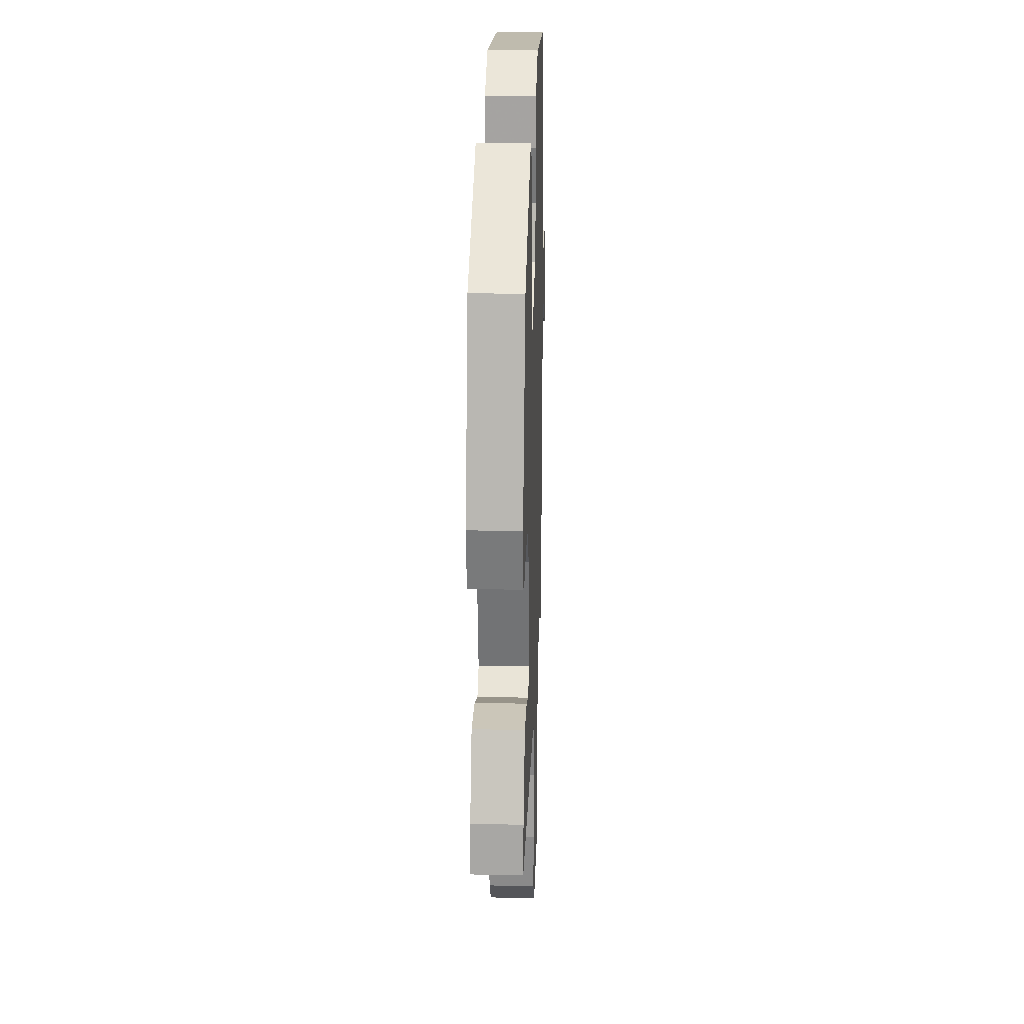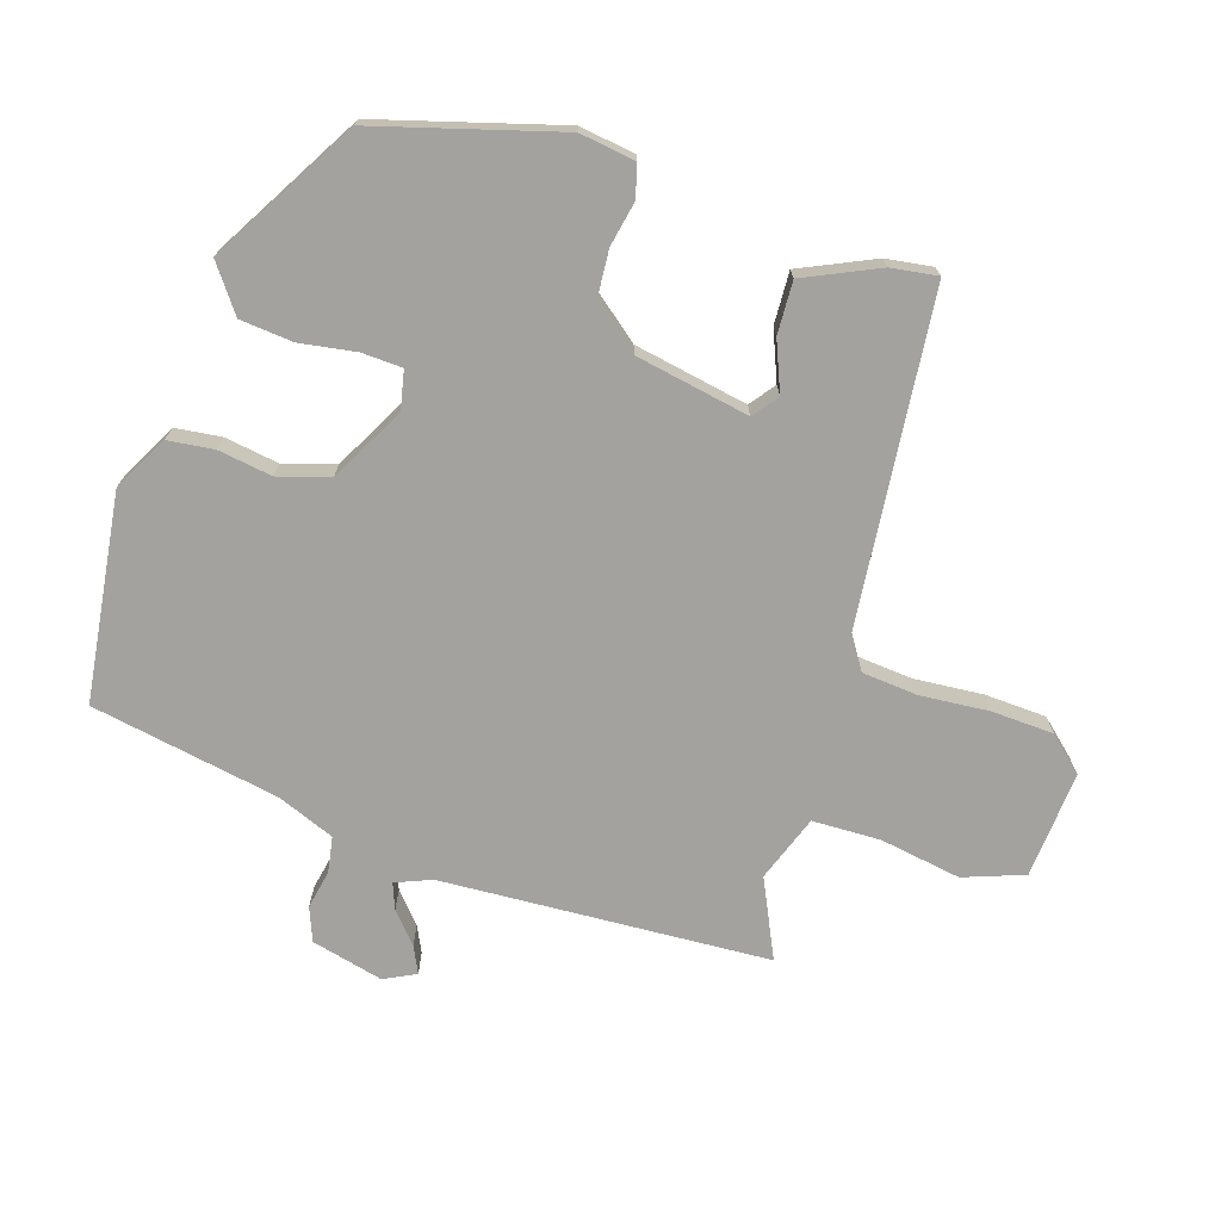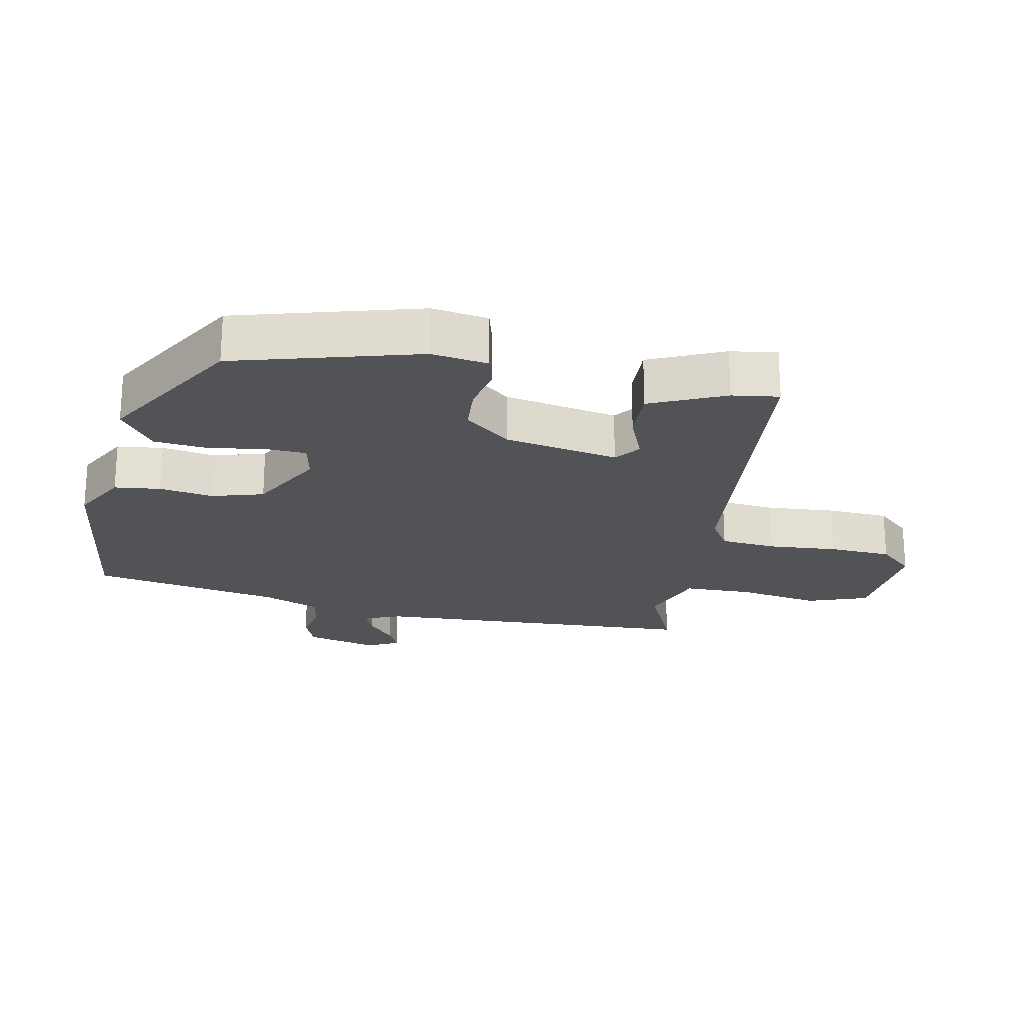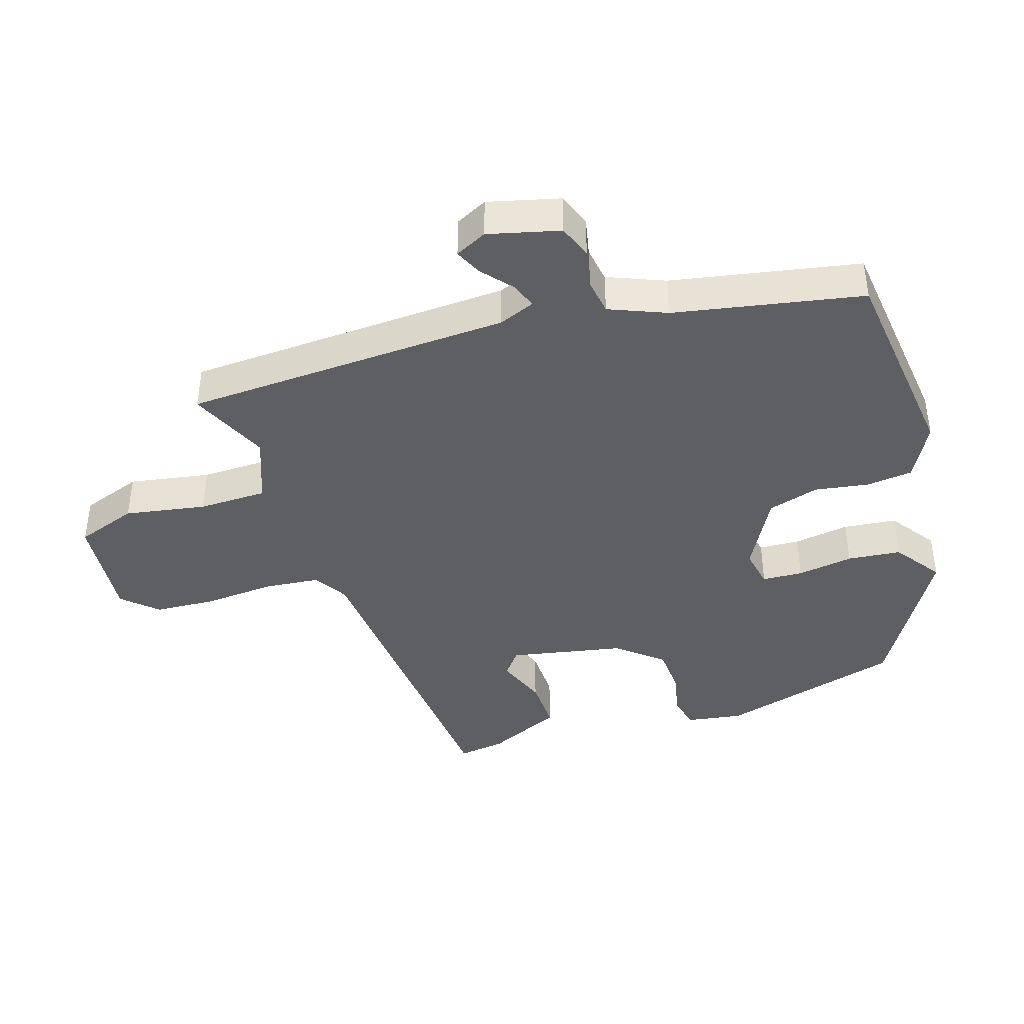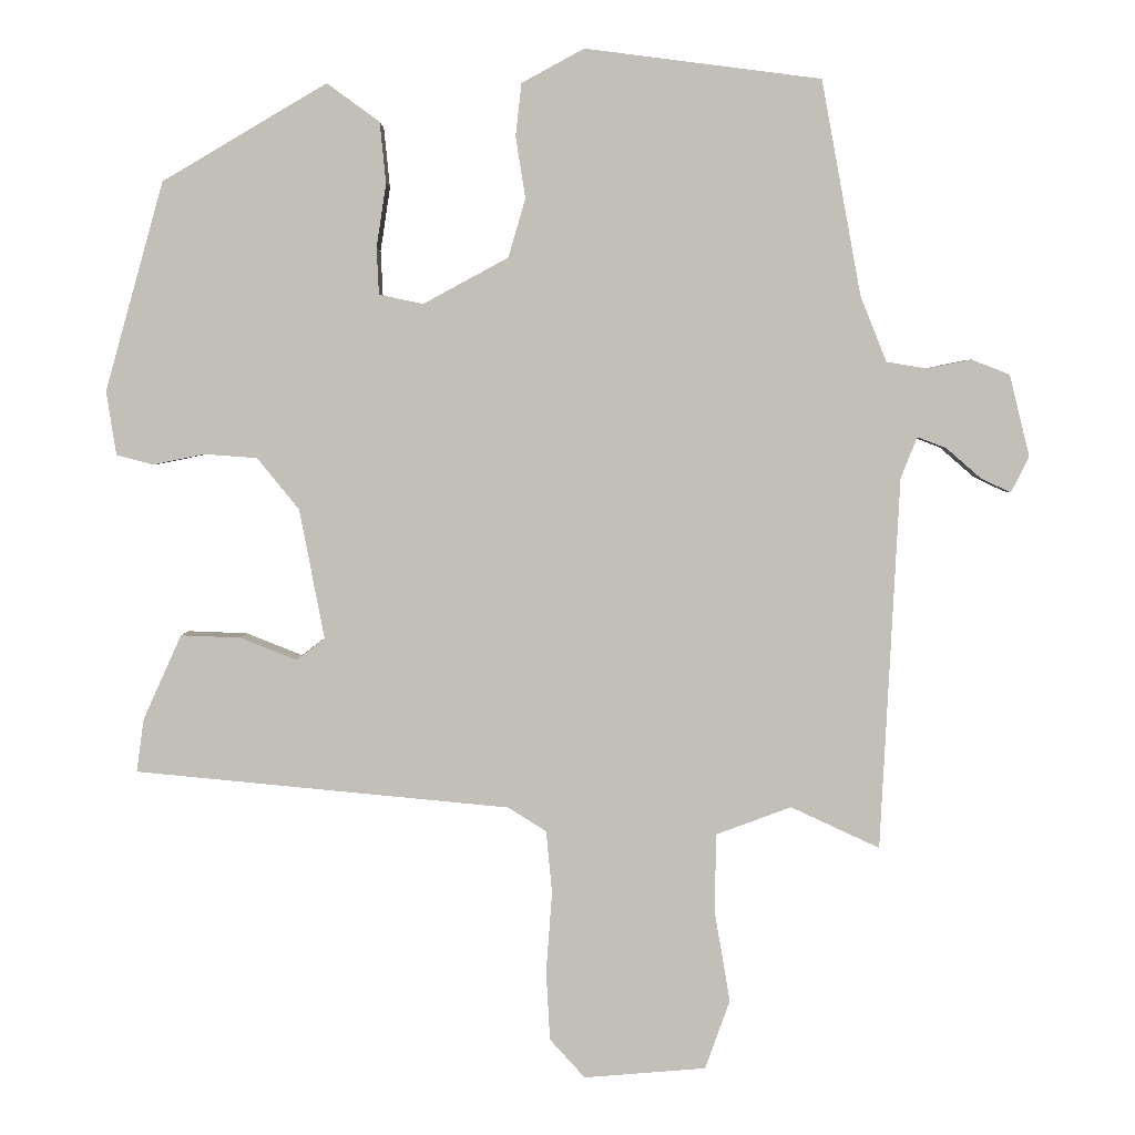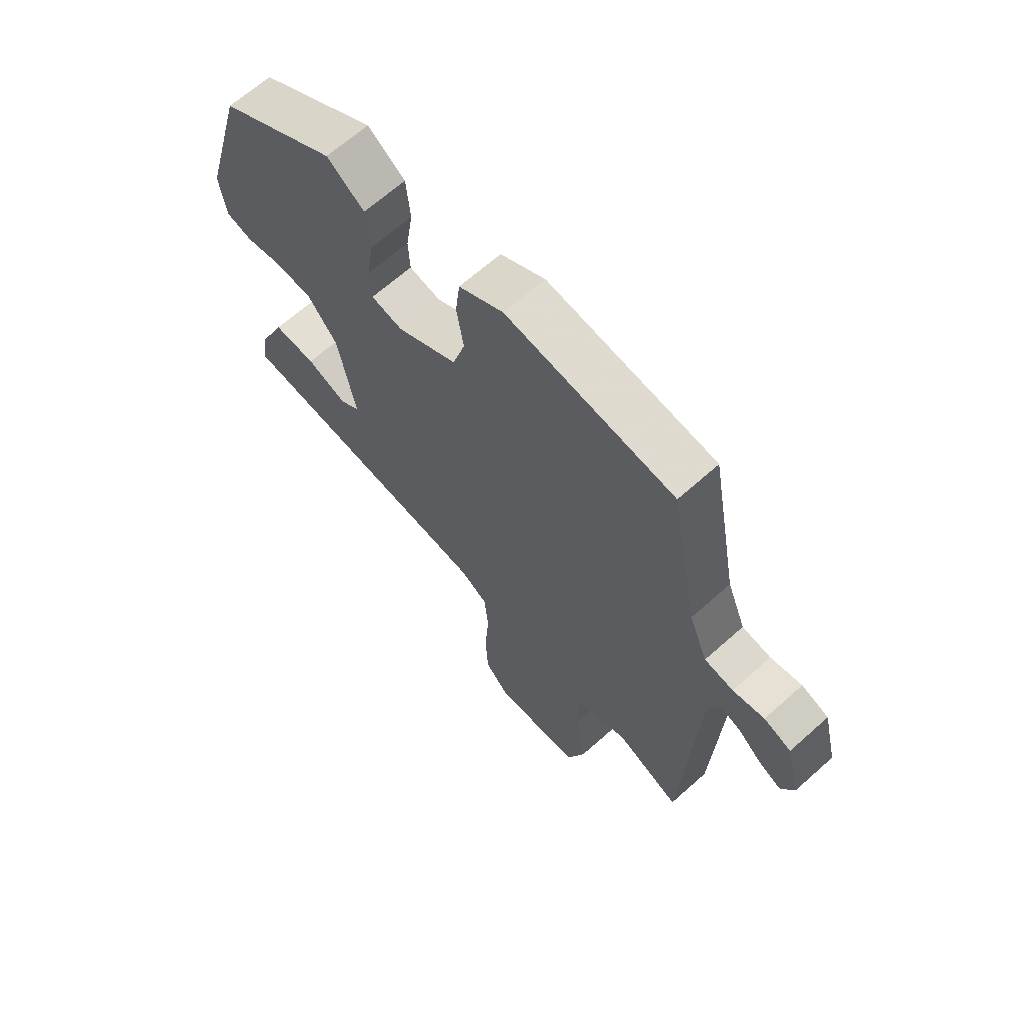
<metadata>
{"format":"obj","ext":"obj","renderer":"f3d","projection":"perspective","resolution":1024,"background":"white","views":[{"elev":23.1,"azim":92.0,"up":"+Z"},{"elev":-72.4,"azim":72.6,"up":"+Y"},{"elev":-22.4,"azim":78.7,"up":"+Y"},{"elev":-41.6,"azim":-72.7,"up":"+Y"},{"elev":3.5,"azim":-179.5,"up":"+Z"},{"elev":65.9,"azim":-131.9,"up":"+Z"}]}
</metadata>
<code>
v 0.463 0.07 0.36
v 0.541 0.07 0.082
v 0.528 0.07 -0.003
v 0.479 0.07 -0.016
v 0.411 0.07 -0.002
v 0.34 0.07 -0.007
v 0.284 0.07 -0.076
v 0.251 0.07 -0.249
v 0.289 0.07 -0.278
v 0.364 0.07 -0.248
v 0.444 0.07 -0.245
v 0.495 0.07 -0.358
v 0.505 0.07 -0.429
v 0.005 0.07 -0.477
v -0.046 0.07 -0.509
v -0.054 0.07 -0.593
v -0.046 0.07 -0.699
v -0.051 0.07 -0.793
v -0.098 0.07 -0.845
v -0.261 0.07 -0.832
v -0.294 0.07 -0.74
v -0.273 0.07 -0.617
v -0.275 0.07 -0.513
v -0.375 0.07 -0.476
v -0.494 0.07 -0.531
v -0.519 0.07 -0.034
v -0.541 0.07 0.021
v -0.58 0.07 0.006
v -0.626 0.07 -0.034
v -0.666 0.07 -0.053
v -0.69 0.07 -0.005
v -0.663 0.07 0.104
v -0.612 0.07 0.124
v -0.553 0.07 0.112
v -0.499 0.07 0.121
v -0.464 0.07 0.208
v -0.411 0.07 0.494
v -0.097 0.07 0.534
v -0.014 0.07 0.489
v -0.006 0.07 0.419
v -0.019 0.07 0.337
v 0.004 0.07 0.259
v 0.117 0.07 0.198
v 0.176 0.07 0.21
v 0.179 0.07 0.272
v 0.166 0.07 0.357
v 0.174 0.07 0.438
v 0.244 0.07 0.489
v 0.463 0 0.36
v 0.541 0 0.082
v 0.528 0 -0.003
v 0.479 0 -0.016
v 0.411 0 -0.002
v 0.34 0 -0.007
v 0.284 0 -0.076
v 0.251 0 -0.249
v 0.289 0 -0.278
v 0.364 0 -0.248
v 0.444 0 -0.245
v 0.495 0 -0.358
v 0.505 0 -0.429
v 0.005 0 -0.477
v -0.046 0 -0.509
v -0.054 0 -0.593
v -0.046 0 -0.699
v -0.051 0 -0.793
v -0.098 0 -0.845
v -0.261 0 -0.832
v -0.294 0 -0.74
v -0.273 0 -0.617
v -0.275 0 -0.513
v -0.375 0 -0.476
v -0.494 0 -0.531
v -0.519 0 -0.034
v -0.541 0 0.021
v -0.58 0 0.006
v -0.626 0 -0.034
v -0.666 0 -0.053
v -0.69 0 -0.005
v -0.663 0 0.104
v -0.612 0 0.124
v -0.553 0 0.112
v -0.499 0 0.121
v -0.464 0 0.208
v -0.411 0 0.494
v -0.097 0 0.534
v -0.014 0 0.489
v -0.006 0 0.419
v -0.019 0 0.337
v 0.004 0 0.259
v 0.117 0 0.198
v 0.176 0 0.21
v 0.179 0 0.272
v 0.166 0 0.357
v 0.174 0 0.438
v 0.244 0 0.489
f 45 46 47 48
f 44 45 48 1
f 38 39 40 41
f 36 37 38 41
f 35 36 41 42
f 31 32 33 34
f 31 34 35
f 28 29 30 31
f 27 28 31 35
f 26 27 35 42
f 24 25 26 42
f 19 20 21 22
f 19 22 23
f 16 17 18 19
f 15 16 19 23
f 14 15 23 24
f 9 10 11 12
f 9 12 13 14
f 2 3 4 5
f 44 1 2 5
f 43 44 5 6
f 8 9 14 24
f 7 8 24 42
f 6 7 42 43
f 96 95 94 93
f 49 96 93 92
f 89 88 87 86
f 89 86 85 84
f 90 89 84 83
f 82 81 80 79
f 83 82 79
f 79 78 77 76
f 83 79 76 75
f 90 83 75 74
f 90 74 73 72
f 70 69 68 67
f 71 70 67
f 67 66 65 64
f 71 67 64 63
f 72 71 63 62
f 60 59 58 57
f 62 61 60 57
f 53 52 51 50
f 53 50 49 92
f 54 53 92 91
f 72 62 57 56
f 90 72 56 55
f 91 90 55 54
f 1 49 50 2
f 2 50 51 3
f 3 51 52 4
f 4 52 53 5
f 5 53 54 6
f 6 54 55 7
f 7 55 56 8
f 8 56 57 9
f 9 57 58 10
f 10 58 59 11
f 11 59 60 12
f 12 60 61 13
f 13 61 62 14
f 14 62 63 15
f 15 63 64 16
f 16 64 65 17
f 17 65 66 18
f 18 66 67 19
f 19 67 68 20
f 20 68 69 21
f 21 69 70 22
f 22 70 71 23
f 23 71 72 24
f 24 72 73 25
f 25 73 74 26
f 26 74 75 27
f 27 75 76 28
f 28 76 77 29
f 29 77 78 30
f 30 78 79 31
f 31 79 80 32
f 32 80 81 33
f 33 81 82 34
f 34 82 83 35
f 35 83 84 36
f 36 84 85 37
f 37 85 86 38
f 38 86 87 39
f 39 87 88 40
f 40 88 89 41
f 41 89 90 42
f 42 90 91 43
f 43 91 92 44
f 44 92 93 45
f 45 93 94 46
f 46 94 95 47
f 47 95 96 48
f 48 96 49 1

</code>
